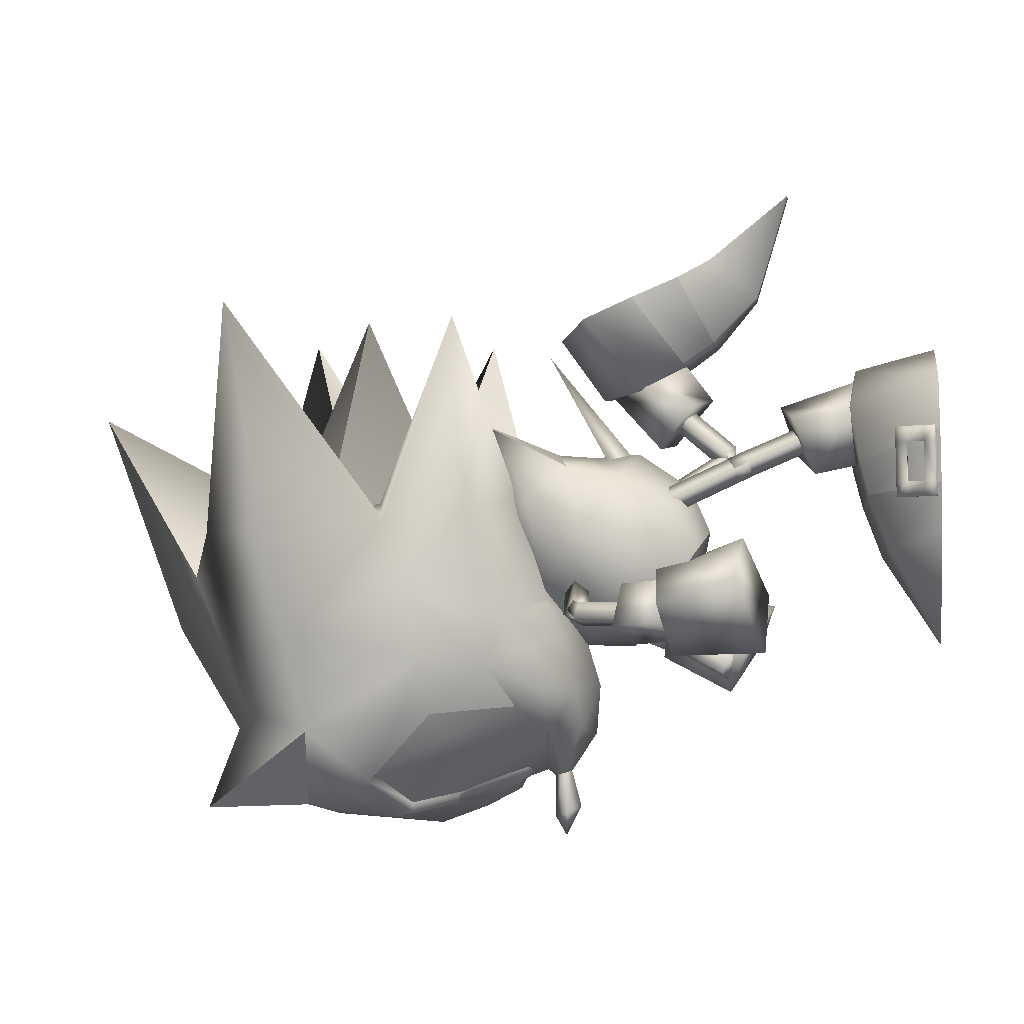
<metadata>
{"format":"obj","ext":"obj","renderer":"f3d","projection":"perspective","resolution":1024,"background":"white","views":[{"elev":-2.3,"azim":-171.2,"up":"+Y"}]}
</metadata>
<code>
v 13.93 8.979 0.7708
v 11.52 9.568 5.958
v 13.63 8.693 6.269
v 10.09 10.39 5.369
v 10.35 10.64 0.925
v 6.89 13.68 2.952
v 15.87 7.799 6.115
v 17.46 7.343 3.598
v 16.13 8.065 1.105
v 11.82 9.838 0.6927
v 6.92 13.71 2.445
v 0.2877 0.2633 -3.187
v 0.4002 2.034 2.28
v 0.3327 2.567 -3.207
v 0.3239 -2.164 1.628
v 0.2592 -1.774 -2.812
v 0.2759 -6.662 -0.803
v 0.4502 6.251 -0.03886
v 0.3859 4.939 -2.749
v 0.4471 4.441 2.249
v 0.3525 -0.2344 2.07
v 0.2838 -6.704 -0.2967
v 11.6 5.977 1.028
v 10.23 6.916 1.144
v 10.15 6.933 4.462
v 11.39 6.053 4.662
v 3.603 -0.5922 1.305
v 4.002 0.9984 1.596
v 3.347 -0.2405 -1.985
v 3.715 1.241 -2.026
v 8.253 8.971 1.557
v 8.365 9.042 4.072
v 13.55 4.782 1.156
v 15.39 4.485 3.34
v 13.53 4.805 4.693
v 2.738 -2.921 0.6816
v 2.392 -2.589 -1.791
v 4.415 3.252 1.723
v 3.865 5.342 -0.1713
v 4.117 3.68 -1.774
v 18.57 -12.72 -0.000338
v 22.1 -9.548 6.038
v 24.72 -12.23 4.785
v 18.61 -9.286 4.628
v 23.33 -13.62 2.891
v 21.85 -9.601 -6.202
v 24.52 -12.28 -5.031
v 18.43 -9.326 -4.657
v 23.21 -13.64 -3.071
v 19.73 -7.401 5.962
v 18.89 -5.488 5.835
v 16.02 -6.056 0.02111
v 17.36 -4.737 3.431
v 31.14 -13.39 8.069
v 27.3 -10.29 6.92
v 27.81 -13.67 3.68
v 19.49 -7.453 -6.05
v 18.65 -5.539 -5.907
v 17.23 -4.768 -3.451
v 27.02 -10.35 -7.284
v 30.8 -13.46 -8.557
v 27.66 -13.7 -4.037
v 13.16 -6.127 -2.024
v 13.73 -6.835 0.1291
v 11.92 -4.343 -2.905
v 10.75 -2.533 -1.997
v 10.33 -1.756 0.1681
v 10.9 -2.464 2.321
v 12.13 -4.246 3.202
v 13.31 -6.058 2.294
v 38.17 3.526 -0.4614
v 32.77 -3.728 4.062
v 34.58 -6.183 -0.3474
v 31.43 -11.36 -0.2621
v 30.56 -9.576 3.798
v 24.14 -14.29 2.558
v 27.15 -14.45 -0.1635
v 25.7 -12.95 4.835
v 24.91 -12.53 5.027
v 23.34 -14.11 2.86
v 28.21 -6.045 7.695
v 23.02 -4.225 7.195
v 22.33 -7.145 7.075
v 32.06 -1.832 5.081
v 18.61 -0.4382 2.987
v 17.51 -2.977 -0.022
v 20.49 -0.7742 7.05
v 24.08 -1.234 6.397
v 30.44 7.847 8.778
v 28.93 -1.888 8.016
v 27.15 -1.043 3.121
v 24.69 -0.4906 3.423
v 25.85 7.905 -0.2356
v 29.59 -0.909 -0.2713
v 18.81 -13.2 -0.003013
v 20.34 -14.01 -0.02984
v 19 -1.625 -0.05743
v 21.12 7.396 6.256
v 22.19 -0.2967 -0.1267
v 22.35 2.046 2.535
v 23.36 -9.726 6.252
v 22.4 -14.79 -0.06741
v 32.6 -3.766 -4.703
v 30.4 -9.612 -4.3
v 24.04 -14.32 -2.764
v 25.5 -12.99 -5.113
v 24.71 -12.58 -5.278
v 23.1 -9.782 -6.464
v 23.23 -14.13 -3.036
v 27.9 -6.114 -8.131
v 22.05 -7.208 -7.268
v 22.73 -4.289 -7.441
v 31.85 -1.88 -5.709
v 18.49 -0.4648 -3.095
v 20.2 -0.8368 -7.226
v 23.82 -1.291 -6.712
v 28.6 -1.96 -8.517
v 30.08 7.767 -9.423
v 27.01 -1.072 -3.563
v 24.54 -0.5221 -3.771
v 20.86 7.34 -6.529
v 22.24 2.023 -2.813
v 17.59 -4.184 2.942
v 19.02 -1.916 2.695
v 18.29 -0.05879 3.723
v 13.69 -3.21 4.304
v 15.31 -5.716 3.047
v 15.97 -1.681 4.199
v 17.05 1.737 -0.1249
v 20.37 3.082 2.123
v 19.42 -3.059 -0.1317
v 18.18 -5.262 -0.05275
v 15.9 -6.789 0.05196
v 15.4 1.615 -0.06468
v 16.65 1.201 2.585
v 13.47 1.765 0.00096
v 14.27 0.7822 2.98
v 11.19 0.233 0.1058
v 11.98 -0.7464 3.085
v 18.82 -2.007 -2.958
v 17.38 -4.279 -3.032
v 18.02 -0.1819 -3.991
v 20.2 3.006 -2.642
v 16.46 1.115 -2.781
v 14.06 0.6868 -2.994
v 11.77 -0.8418 -2.889
v 15.68 -1.816 -4.251
v 13.39 -3.345 -4.146
v 15.1 -5.811 -2.927
v 17.46 6.122 -0.2097
v 14.63 0.9962 0.5821
v 14.59 0.9767 -0.6302
v 13.73 1.55 -0.001695
v 9.656 1.929 1.626
v 9.276 2.231 2.295
v 10.04 1.378 2.107
v 9.908 1.992 2.24
v 9.593 1.388 2.713
v 9.587 1.636 1.563
v 9.579 1.624 1.561
v 9.214 1.102 2.052
v 9.585 1.376 2.711
v 9.897 1.977 2.237
v 9.662 1.68 2.776
v 9.663 1.921 1.624
v 9.282 2.223 2.294
v 12.49 4.332 2.129
v 9.67 1.672 2.774
v 12.11 4.637 2.799
v 10.05 1.368 2.105
v 12.49 4.083 3.279
v 12.87 3.781 2.609
v 9.211 1.129 2.058
v 8.377 0.7115 -0.6838
v 8.681 1.172 -0.06802
v 8.849 1.77 -0.6127
v 8.381 0.7199 -0.6832
v 8.685 1.182 -0.06734
v 5.29 2.665 0.5033
v 8.55 1.32 -1.228
v 4.985 2.201 -0.1126
v 8.855 1.782 -0.6119
v 5.156 2.803 -0.6572
v 5.459 3.263 -0.04146
v 9.165 1.034 -1.333
v 9.488 1.49 -0.7202
v 9.3 0.8965 -0.1727
v 8.974 0.431 -0.7865
v 8.546 1.31 -1.228
v 9.158 1.021 -1.334
v 9.48 1.474 -0.7212
v 9.293 0.8832 -0.1735
v 8.981 0.4443 -0.7857
v 13.51 -0.8685 1
v 13.19 -1.469 1.474
v 13.51 -1.117 2.15
v 13.82 -0.5158 1.676
v 13.15 -1.569 -1.509
v 13.47 -1.117 -0.8962
v 13.33 -0.9788 -2.057
v 13.65 -0.5266 -1.444
v 18.71 -12.89 -1.766
v 17.99 -12.31 -1.726
v 18.2 -12.1 -1.959
v 18.95 -12.35 -2.201
v 18.83 -12.68 -1.348
v 18.14 -12.27 -1.513
v 20.36 -13.54 -1.806
v 19.5 -13.28 -1.788
v 19.78 -12.65 -2.264
v 20.6 -12.98 -2.241
v 20.48 -13.31 -1.388
v 19.65 -13.02 -1.33
v 21.39 -13.71 -1.826
v 21.26 -13.31 -2.048
v 21.2 -13.49 -1.602
v 18.84 -12.92 1.756
v 18.06 -12.41 1.697
v 18.29 -12.09 1.916
v 19.04 -12.31 2.127
v 18.88 -12.63 1.284
v 18.21 -12.27 1.475
v 20.48 -13.48 1.766
v 19.66 -13.25 1.78
v 19.87 -12.61 2.158
v 20.68 -12.94 2.105
v 20.53 -13.28 1.306
v 19.7 -12.98 1.235
v 21.42 -13.59 1.725
v 21.27 -13.24 1.92
v 21.2 -13.42 1.448
v 17.29 -12.6 0.02454
v 16.95 -12.51 0.3552
v 16.54 -12.42 0.03868
v 16.94 -12.51 -0.293
v 17.39 -10.37 3.066
v 17.61 -12.36 0.01718
v 17.27 -10.4 -3.037
v 17.44 -8.72 4.828
v 16.11 -8.498 2.963
v 18.16 -6.783 5.313
v 16.71 -6.311 3.502
v 15.26 -8.603 0.04754
v 17.16 -10.61 3.149
v 15.96 -10.44 1.797
v 15.42 -10.72 0.05353
v 17.25 -8.762 -4.814
v 16 -8.524 -2.9
v 17.95 -6.83 -5.345
v 16.57 -6.341 -3.482
v 17.03 -10.64 -3.11
v 15.89 -10.45 -1.712
v 11 -4.988 0.1961
v 15.56 -4.634 6.256
v 15.39 -5.036 5.635
v 13.47 -5.019 7.056
v 15.64 -5.661 5.986
v 13.31 -5.423 6.441
v 15.85 -5.247 6.576
v 13.56 -6.046 6.784
v 13.72 -5.643 7.4
v 16.4 -5.012 5.862
v 15.93 -5.538 5.611
v 15.84 -4.511 5.882
v 15.93 -5.537 5.612
v 16.41 -5.011 5.86
v 15.64 -5.66 5.983
v 15.84 -4.511 5.881
v 15.85 -5.247 6.576
v 15.55 -4.633 6.253
v 15.39 -5.035 5.632
v 16.7 -4.226 2.987
v 16.19 -4.837 3.05
v 16.15 -3.671 2.809
v 15.35 -5.05 5.677
v 15.35 -5.05 5.677
v 15.64 -4.278 2.854
v 15.17 -5.16 -5.624
v 15.46 -4.863 -6.257
v 13.4 -4.865 -7.206
v 15.3 -5.855 -5.904
v 13.11 -5.166 -6.578
v 15.63 -5.552 -6.503
v 13.24 -5.857 -6.85
v 13.53 -5.556 -7.479
v 15.58 -5.761 -5.515
v 16.18 -5.377 -5.767
v 15.74 -4.77 -5.869
v 16.18 -5.377 -5.765
v 15.59 -5.762 -5.515
v 15.3 -5.853 -5.901
v 15.74 -4.769 -5.869
v 15.63 -5.552 -6.503
v 15.16 -5.159 -5.621
v 15.46 -4.861 -6.254
v 15.84 -4.903 -3.003
v 16.47 -4.414 -2.947
v 16.04 -3.738 -2.855
v 15.13 -5.167 -5.663
v 15.13 -5.167 -5.663
v 15.42 -4.221 -2.893
v 19.58 -11.66 3.12
v 21.24 -10.46 5.201
v 19.45 -11.69 -3.167
v 21.03 -10.51 -5.323
v 11.24 3.98 1.053
v 10.39 4.457 3.519
v 13.47 5.032 1.209
v 13.41 4.892 4.467
v 11.54 5.969 2.769
v 12.12 2.387 3.759
v 12.68 2.122 1.906
v 14.9 4.55 3.18
v 5.638 0.7523 -1.103
v 6.435 1.677 1.25
v 4.207 3.091 1.666
v 4.097 3.508 -1.567
v 3.892 1.169 -0.1347
v 7.177 3.803 0.1662
v 6.625 3.222 -1.615
v 3.991 4.842 -0.08413
v 11.3 -4.562 7.686
v 12.55 -5.763 5.073
v 9.865 -5.001 7.427
v 12.9 -7.477 6.03
v 11.13 -6.433 4.394
v 11.65 -6.276 8.643
v 9.673 -9.047 4.564
v 8.43 -6.992 8.089
v 9.645 -4.703 6.738
v 10.59 -5.859 4.319
v 7.692 -5.066 6.579
v 8.667 -6.565 3.533
v 13.41 -4.212 7.277
v 12.33 -5.628 5.552
v 11.52 -4.77 7.103
v 12.99 -5.249 5.684
v 13.62 -6.853 6.56
v 11.85 -6.357 8.155
v 12.66 -7.216 6.607
v 14.04 -5.816 8.157
v 11.94 -6.13 5.352
v 11.6 -6.634 5.85
v 12.45 -6.941 5.152
v 9.771 -8.496 4.627
v 9.516 -7.32 3.999
v 10.07 -8.108 3.824
v 9.858 -7.387 5.141
v 12 -7.384 5.802
v 11.64 -5.668 -5.529
v 12.07 -3.497 -7.751
v 10.61 -3.152 -7.966
v 11.51 -7.079 -6.932
v 9.932 -5.604 -5.439
v 11.94 -4.908 -9.154
v 7.635 -6.954 -6.816
v 8.781 -3.903 -9.568
v 9.714 -4.859 -5.28
v 10.31 -2.926 -7.278
v 8.486 -2.222 -7.665
v 7.537 -4.578 -5.21
v 11.8 -4.752 -6.025
v 13.53 -4.087 -7.492
v 12.01 -3.943 -7.786
v 13.11 -6.634 -6.561
v 12.79 -4.858 -5.867
v 11.8 -5.679 -8.609
v 11.59 -6.49 -6.852
v 13.85 -5.864 -8.189
v 10.75 -5.73 -6.741
v 11.07 -5.592 -6.038
v 11.06 -6.571 -6.037
v 8.067 -5.559 -5.725
v 7.982 -6.539 -6.66
v 8.115 -6.539 -5.728
v 8.727 -5.568 -6.72
v 10.73 -6.569 -6.879
v 17.3 -14.41 0.03231
v 16.72 -14.24 0.6629
v 16.79 -15.31 0.04647
v 16.12 -13.99 0.05387
v 16.7 -14.25 -0.5762
v 10.38 8.06 5.132
v 10.99 7.807 5.231
v 11.13 8.226 5.426
v 12.55 7.158 5.486
v 11.36 8.905 5.74
v 10.52 8.479 5.327
v 12.69 7.578 5.68
v 13.16 6.905 5.585
v 13.3 7.324 5.78
v 12.92 8.256 5.994
v 13.53 8.003 6.094
v 13.67 8.423 6.288
v 13.06 8.676 6.189
v 10.9 9.577 5.835
v 10.75 9.158 5.641
v 11.51 9.324 5.934
v 10.43 8.118 4.969
v 10.57 8.538 5.163
v 11.04 7.865 5.068
v 12.6 7.216 5.322
v 13.21 6.963 5.422
v 13.35 7.383 5.616
v 13.58 8.061 5.93
v 13.72 8.481 6.125
v 13.12 8.734 6.025
v 11.56 9.383 5.771
v 10.95 9.636 5.672
v 10.81 9.216 5.477
v 11.41 8.963 5.576
v 11.18 8.285 5.262
v 12.97 8.314 5.831
v 12.74 7.636 5.517
v 2.177 0.3127 -2.598
v 2.164 -0.353 -2.582
v 1.72 0.3178 -2.757
v 2.21 2.019 -2.637
v 0.9806 0.3262 -3.014
v 1.707 -0.3479 -2.741
v 2.223 2.685 -2.653
v 1.753 2.025 -2.796
v 1.765 2.69 -2.812
v 1.014 2.033 -3.053
v 1.027 2.699 -3.069
v 0.5564 2.038 -3.213
v 0.5693 2.704 -3.228
v 0.5105 -0.3344 -3.157
v 0.9678 -0.3395 -2.998
v 0.5234 0.3313 -3.173
v 2.105 -0.3479 -2.411
v 1.647 -0.3428 -2.57
v 2.117 0.3178 -2.427
v 2.15 2.025 -2.466
v 2.163 2.69 -2.482
v 1.706 2.695 -2.641
v 0.9672 2.704 -2.898
v 0.5099 2.709 -3.057
v 0.497 2.043 -3.042
v 0.464 0.3365 -3.002
v 0.4511 -0.3293 -2.987
v 0.9084 -0.3344 -2.827
v 0.9212 0.3313 -2.843
v 1.66 0.323 -2.586
v 0.9543 2.038 -2.883
v 1.693 2.03 -2.625
f 378 232 233
f 379 233 234
f 380 378 379
f 380 379 381
f 379 378 233
f 381 379 234
f 232 378 235
f 235 382 234
f 378 380 382
f 382 380 381
f 378 382 235
f 382 381 234
f 202 203 204
f 204 205 202
f 206 207 203
f 203 202 206
f 208 209 210
f 210 211 208
f 212 213 209
f 209 208 212
f 214 208 211
f 211 215 214
f 216 212 208
f 208 214 216
f 209 202 205
f 205 210 209
f 213 206 202
f 202 209 213
f 217 219 218
f 219 217 220
f 221 218 222
f 218 221 217
f 223 225 224
f 225 223 226
f 227 224 228
f 224 227 223
f 229 226 223
f 226 229 230
f 231 223 227
f 223 231 229
f 224 220 217
f 220 224 225
f 228 217 221
f 217 228 224
f 1 2 3
f 4 5 6
f 7 8 9
f 10 4 2
f 3 9 1
f 1 10 2
f 5 11 6
f 10 5 4
f 3 7 9
f 12 13 14
f 15 16 17
f 18 19 20
f 16 21 12
f 20 14 13
f 21 13 12
f 22 15 17
f 15 21 16
f 19 14 20
f 239 44 50
f 240 239 241
f 242 241 51
f 243 240 242
f 52 242 53
f 244 44 239
f 244 239 240
f 245 240 243
f 244 236 44
f 237 236 244
f 233 244 245
f 234 245 246
f 51 241 50
f 233 232 244
f 54 55 56
f 241 239 50
f 242 240 241
f 53 242 51
f 52 243 242
f 245 244 240
f 246 245 243
f 232 237 244
f 234 233 245
f 48 247 57
f 247 248 249
f 249 250 58
f 248 243 250
f 250 52 59
f 48 251 247
f 247 251 248
f 248 252 243
f 238 251 48
f 238 237 251
f 251 235 252
f 252 234 246
f 249 58 57
f 232 235 251
f 60 61 62
f 247 249 57
f 248 250 249
f 250 59 58
f 243 52 250
f 251 252 248
f 252 246 243
f 237 232 251
f 235 234 252
f 253 63 64
f 63 253 65
f 253 66 65
f 67 66 253
f 67 253 68
f 69 68 253
f 69 253 70
f 253 64 70
f 254 255 256
f 255 257 258
f 257 259 260
f 259 254 261
f 262 263 264
f 265 266 267
f 266 268 269
f 270 271 269
f 272 273 274
f 255 258 256
f 257 260 258
f 259 261 260
f 254 256 261
f 263 275 264
f 276 271 270
f 270 268 276
f 265 267 271
f 271 276 265
f 266 269 267
f 268 270 269
f 271 267 269
f 273 277 274
f 274 277 268
f 277 273 276
f 265 273 272
f 272 266 265
f 266 272 274
f 274 268 266
f 277 276 268
f 273 265 276
f 264 275 254
f 275 263 255
f 263 262 257
f 262 264 259
f 255 254 275
f 257 255 263
f 259 257 262
f 254 259 264
f 278 279 280
f 281 278 282
f 283 281 284
f 279 283 285
f 286 287 288
f 289 290 291
f 292 289 293
f 294 295 293
f 296 297 298
f 282 278 280
f 284 281 282
f 285 283 284
f 280 279 285
f 299 286 288
f 300 292 295
f 295 294 300
f 290 300 294
f 294 291 290
f 293 289 291
f 295 292 293
f 291 294 293
f 301 296 298
f 301 298 292
f 296 301 300
f 290 289 297
f 297 296 290
f 289 292 298
f 298 297 289
f 300 301 292
f 290 296 300
f 299 288 279
f 286 299 278
f 287 286 281
f 288 287 283
f 279 278 299
f 278 281 286
f 281 283 287
f 283 279 288
f 236 237 41
f 41 302 236
f 42 303 43
f 44 303 42
f 302 45 43
f 236 302 44
f 45 302 41
f 303 302 43
f 303 44 302
f 41 237 238
f 238 304 41
f 305 46 47
f 305 48 46
f 49 304 47
f 304 238 48
f 304 49 41
f 304 305 47
f 48 305 304
f 306 307 308
f 307 309 310
f 311 312 309
f 312 306 313
f 312 311 306
f 308 310 313
f 23 24 1
f 3 25 26
f 26 25 23
f 307 310 308
f 312 313 309
f 306 308 313
f 311 307 306
f 310 309 313
f 24 10 1
f 3 2 25
f 25 24 23
f 314 315 316
f 317 314 318
f 319 320 317
f 315 319 321
f 320 319 315
f 318 316 321
f 27 28 13
f 29 14 30
f 29 30 28
f 318 314 316
f 321 319 317
f 316 315 321
f 314 320 315
f 317 318 321
f 21 27 13
f 12 14 29
f 27 29 28
f 317 320 314
f 307 311 309
f 322 323 324
f 323 325 326
f 325 327 328
f 327 322 329
f 330 331 332
f 327 325 322
f 331 330 326
f 333 331 328
f 332 333 329
f 330 332 324
f 334 335 336
f 337 338 335
f 338 339 340
f 341 334 339
f 336 335 339
f 341 338 334
f 323 326 324
f 325 328 326
f 327 329 328
f 322 324 329
f 331 333 332
f 325 323 322
f 330 324 326
f 331 326 328
f 333 328 329
f 332 329 324
f 338 340 335
f 334 336 339
f 335 340 339
f 338 337 334
f 342 343 344
f 345 346 347
f 347 346 344
f 346 348 342
f 348 345 343
f 345 347 349
f 345 348 346
f 343 349 344
f 346 342 344
f 348 343 342
f 345 349 343
f 347 344 349
f 337 335 334
f 341 339 338
f 350 351 352
f 353 350 354
f 355 353 356
f 351 355 357
f 358 359 360
f 353 355 351
f 359 358 354
f 358 361 356
f 361 360 357
f 360 359 352
f 362 363 364
f 365 366 362
f 367 365 368
f 363 369 367
f 362 364 367
f 365 369 363
f 354 350 352
f 356 353 354
f 357 355 356
f 352 351 357
f 361 358 360
f 350 353 351
f 352 359 354
f 354 358 356
f 356 361 357
f 357 360 352
f 368 365 362
f 364 363 367
f 368 362 367
f 366 365 363
f 370 371 372
f 373 374 375
f 373 375 372
f 376 373 371
f 374 376 370
f 375 374 377
f 376 374 373
f 377 370 372
f 371 373 372
f 370 376 371
f 377 374 370
f 372 375 377
f 362 366 363
f 367 369 365
f 24 31 10
f 1 9 23
f 2 32 25
f 26 7 3
f 25 32 24
f 23 33 26
f 32 4 6
f 11 31 6
f 11 5 31
f 34 7 35
f 9 34 33
f 35 33 34
f 31 5 10
f 9 33 23
f 2 4 32
f 26 35 7
f 32 31 24
f 33 35 26
f 31 32 6
f 34 8 7
f 9 8 34
f 36 27 21
f 20 13 28
f 37 12 29
f 19 30 14
f 37 29 27
f 38 28 30
f 16 37 17
f 36 22 17
f 15 22 36
f 19 39 40
f 39 20 38
f 38 40 39
f 15 36 21
f 38 20 28
f 16 12 37
f 40 30 19
f 36 37 27
f 40 38 30
f 37 36 17
f 18 39 19
f 18 20 39
f 383 384 385
f 384 386 385
f 385 387 388
f 389 390 391
f 392 389 393
f 394 395 392
f 387 396 397
f 392 395 398
f 399 383 400
f 401 384 399
f 402 386 401
f 403 390 402
f 404 391 403
f 405 393 404
f 406 394 405
f 407 395 406
f 408 398 407
f 409 396 408
f 410 397 409
f 400 388 410
f 411 387 412
f 413 392 411
f 414 389 413
f 412 385 414
f 399 400 401
f 401 412 402
f 402 414 403
f 404 414 405
f 405 413 406
f 409 408 410
f 410 411 400
f 413 411 408
f 385 388 383
f 386 389 385
f 387 397 388
f 389 386 390
f 389 391 393
f 392 393 394
f 387 398 396
f 398 387 392
f 383 388 400
f 384 383 399
f 386 384 401
f 390 386 402
f 391 390 403
f 393 391 404
f 394 393 405
f 395 394 406
f 398 395 407
f 396 398 408
f 397 396 409
f 388 397 410
f 387 385 412
f 392 387 411
f 389 392 413
f 385 389 414
f 400 412 401
f 412 414 402
f 414 404 403
f 414 413 405
f 413 407 406
f 408 411 410
f 411 412 400
f 408 407 413
f 415 416 417
f 418 415 417
f 419 417 420
f 421 422 423
f 422 424 425
f 426 427 424
f 428 419 429
f 426 424 430
f 416 431 432
f 415 433 431
f 418 434 433
f 421 435 434
f 423 436 435
f 425 437 436
f 427 438 437
f 426 439 438
f 430 440 439
f 428 441 440
f 429 442 441
f 420 432 442
f 419 443 444
f 424 445 443
f 422 446 445
f 417 444 446
f 432 431 433
f 444 433 434
f 446 434 435
f 446 436 437
f 445 437 438
f 440 441 442
f 443 442 432
f 443 445 440
f 420 417 416
f 422 418 417
f 429 419 420
f 418 422 421
f 423 422 425
f 425 424 427
f 430 419 428
f 419 430 424
f 420 416 432
f 416 415 431
f 415 418 433
f 418 421 434
f 421 423 435
f 423 425 436
f 425 427 437
f 427 426 438
f 426 430 439
f 430 428 440
f 428 429 441
f 429 420 442
f 417 419 444
f 419 424 443
f 424 422 445
f 422 417 446
f 444 432 433
f 446 444 434
f 436 446 435
f 445 446 437
f 439 445 438
f 443 440 442
f 444 443 432
f 439 440 445
f 71 72 73
f 56 74 75
f 76 77 56
f 78 76 56
f 79 78 55
f 45 80 79
f 42 43 79
f 81 55 75
f 81 82 83
f 83 55 81
f 50 83 82
f 82 51 50
f 50 44 42
f 72 75 74
f 84 81 75
f 85 53 51
f 85 86 53
f 87 82 88
f 89 90 84
f 89 88 90
f 91 84 72
f 91 89 84
f 92 88 91
f 93 91 94
f 54 75 55
f 54 56 75
f 95 45 41
f 76 80 95
f 95 96 76
f 94 91 72
f 86 52 53
f 85 97 86
f 98 85 87
f 98 87 88
f 55 78 56
f 99 97 85
f 99 92 91
f 51 82 87
f 77 74 56
f 43 45 79
f 73 72 74
f 72 84 75
f 84 90 81
f 87 85 51
f 80 45 95
f 81 90 88
f 88 82 81
f 88 92 98
f 92 100 98
f 92 99 100
f 101 55 83
f 83 42 101
f 50 42 83
f 76 78 79
f 79 80 76
f 102 76 96
f 102 77 76
f 103 71 73
f 74 62 104
f 77 105 62
f 105 106 62
f 107 46 108
f 108 60 107
f 109 49 107
f 47 46 107
f 60 110 104
f 110 60 111
f 111 112 110
f 111 57 112
f 58 112 57
f 48 57 46
f 104 103 74
f 110 113 104
f 59 114 58
f 86 114 59
f 112 115 116
f 117 118 113
f 116 118 117
f 113 119 103
f 118 119 113
f 116 120 119
f 119 93 94
f 104 61 60
f 62 61 104
f 49 95 41
f 105 96 95
f 95 109 105
f 119 94 103
f 52 86 59
f 97 114 86
f 114 121 115
f 115 121 116
f 106 60 62
f 97 99 114
f 120 99 119
f 112 58 115
f 74 77 62
f 49 47 107
f 103 73 74
f 113 103 104
f 117 113 110
f 114 115 58
f 49 109 95
f 110 112 116
f 116 117 110
f 120 116 121
f 122 120 121
f 99 120 122
f 108 46 111
f 111 60 108
f 46 57 111
f 105 109 107
f 107 106 105
f 105 102 96
f 77 102 105
f 101 42 79
f 79 55 101
f 106 107 60
f 123 124 125
f 126 127 128
f 69 70 126
f 129 130 131
f 123 132 131
f 127 133 123
f 70 64 127
f 129 134 135
f 136 137 134
f 138 139 136
f 67 68 138
f 137 128 135
f 139 126 137
f 68 69 139
f 125 130 135
f 131 124 123
f 125 128 123
f 131 130 124
f 125 124 130
f 140 141 142
f 143 129 131
f 132 141 131
f 134 129 144
f 144 145 134
f 145 146 136
f 146 66 138
f 142 147 144
f 147 148 145
f 143 142 144
f 140 131 141
f 147 142 141
f 143 131 140
f 140 142 143
f 64 149 133
f 133 141 132
f 141 148 147
f 149 65 148
f 65 146 148
f 127 123 128
f 70 127 126
f 133 132 123
f 64 133 127
f 137 135 134
f 139 137 136
f 68 139 138
f 128 125 135
f 126 128 137
f 69 126 139
f 145 136 134
f 146 138 136
f 66 67 138
f 147 145 144
f 148 146 145
f 64 63 149
f 133 149 141
f 141 149 148
f 149 63 65
f 65 66 146
f 150 151 152
f 150 153 151
f 150 152 153
f 154 155 156
f 157 158 159
f 160 161 154
f 161 162 155
f 162 163 164
f 163 160 156
f 155 164 156
f 165 166 167
f 166 168 169
f 168 170 171
f 170 165 172
f 158 173 159
f 174 175 176
f 177 178 179
f 180 177 181
f 182 180 183
f 178 182 184
f 185 186 187
f 174 188 175
f 189 190 174
f 176 191 189
f 175 192 176
f 189 174 176
f 181 177 179
f 183 180 181
f 184 182 183
f 179 178 184
f 193 185 187
f 169 172 167
f 194 195 160
f 195 196 161
f 196 197 162
f 197 194 163
f 160 195 161
f 161 196 162
f 162 197 163
f 163 194 160
f 161 155 154
f 162 164 155
f 163 156 164
f 160 154 156
f 198 199 192
f 200 198 188
f 201 200 190
f 199 201 191
f 188 198 192
f 190 200 188
f 191 201 190
f 192 199 191
f 188 192 175
f 190 188 174
f 191 190 189
f 192 191 176
f 159 173 165
f 158 157 168
f 157 159 170
f 165 173 166
f 166 158 168
f 168 157 170
f 170 159 165
f 173 158 166
f 193 187 178
f 185 193 177
f 186 185 180
f 187 186 182
f 178 177 193
f 177 180 185
f 180 182 186
f 182 178 187
f 166 169 167
f 168 171 169
f 170 172 171
f 165 167 172
f 169 171 172
f 94 72 71
f 88 89 91
f 93 99 91
f 100 99 85
f 98 100 85
f 103 94 71
f 118 116 119
f 99 93 119
f 99 122 114
f 122 121 114
f 130 129 135
f 129 143 144

</code>
